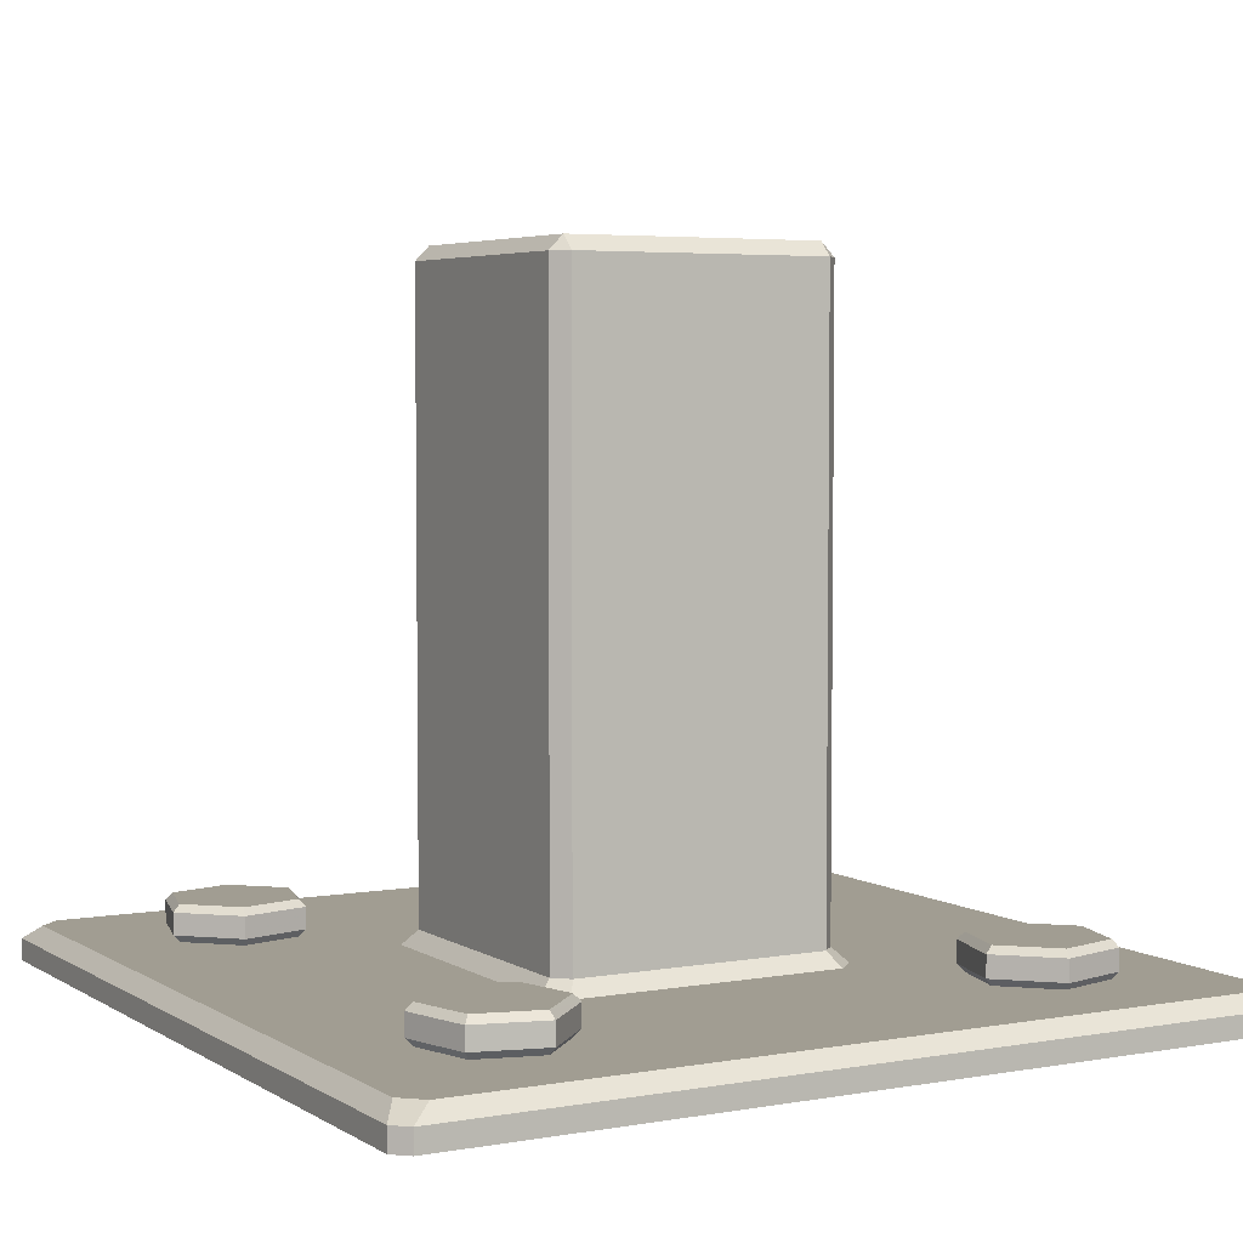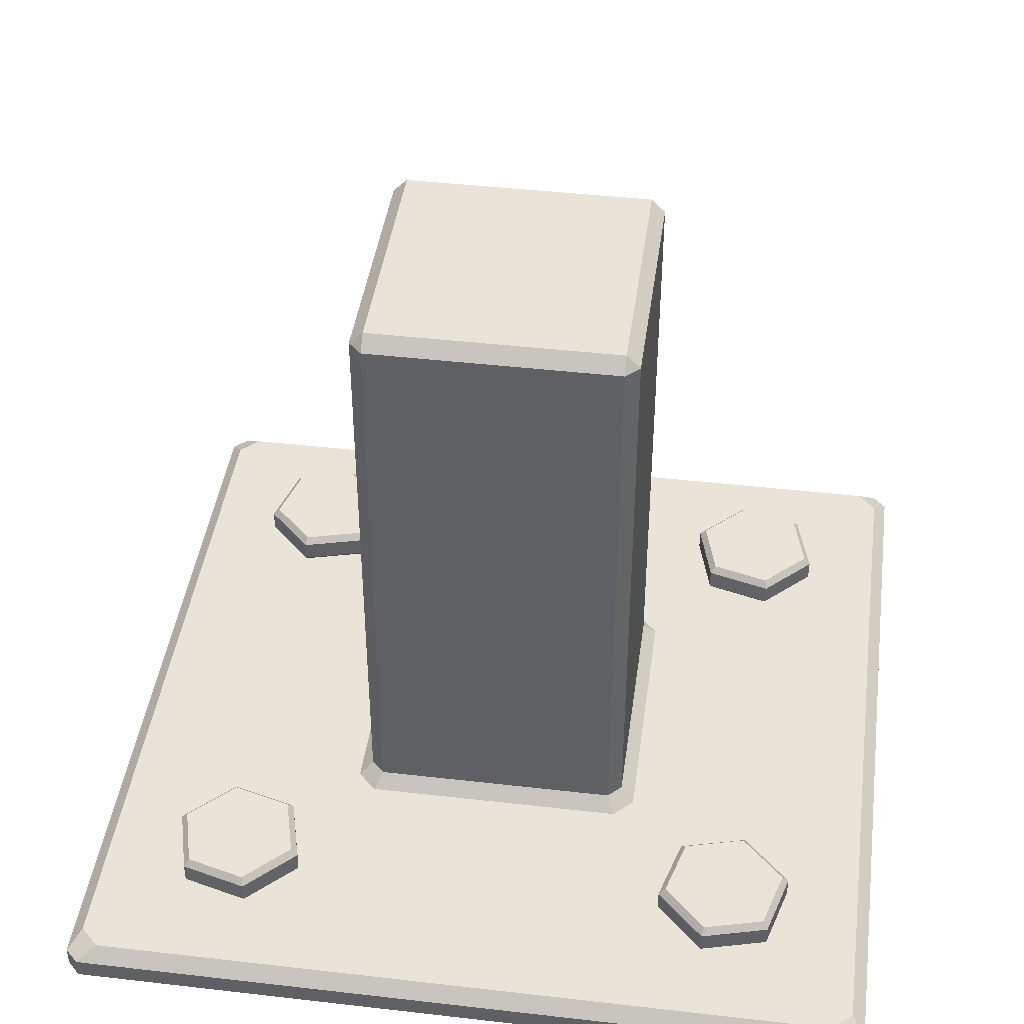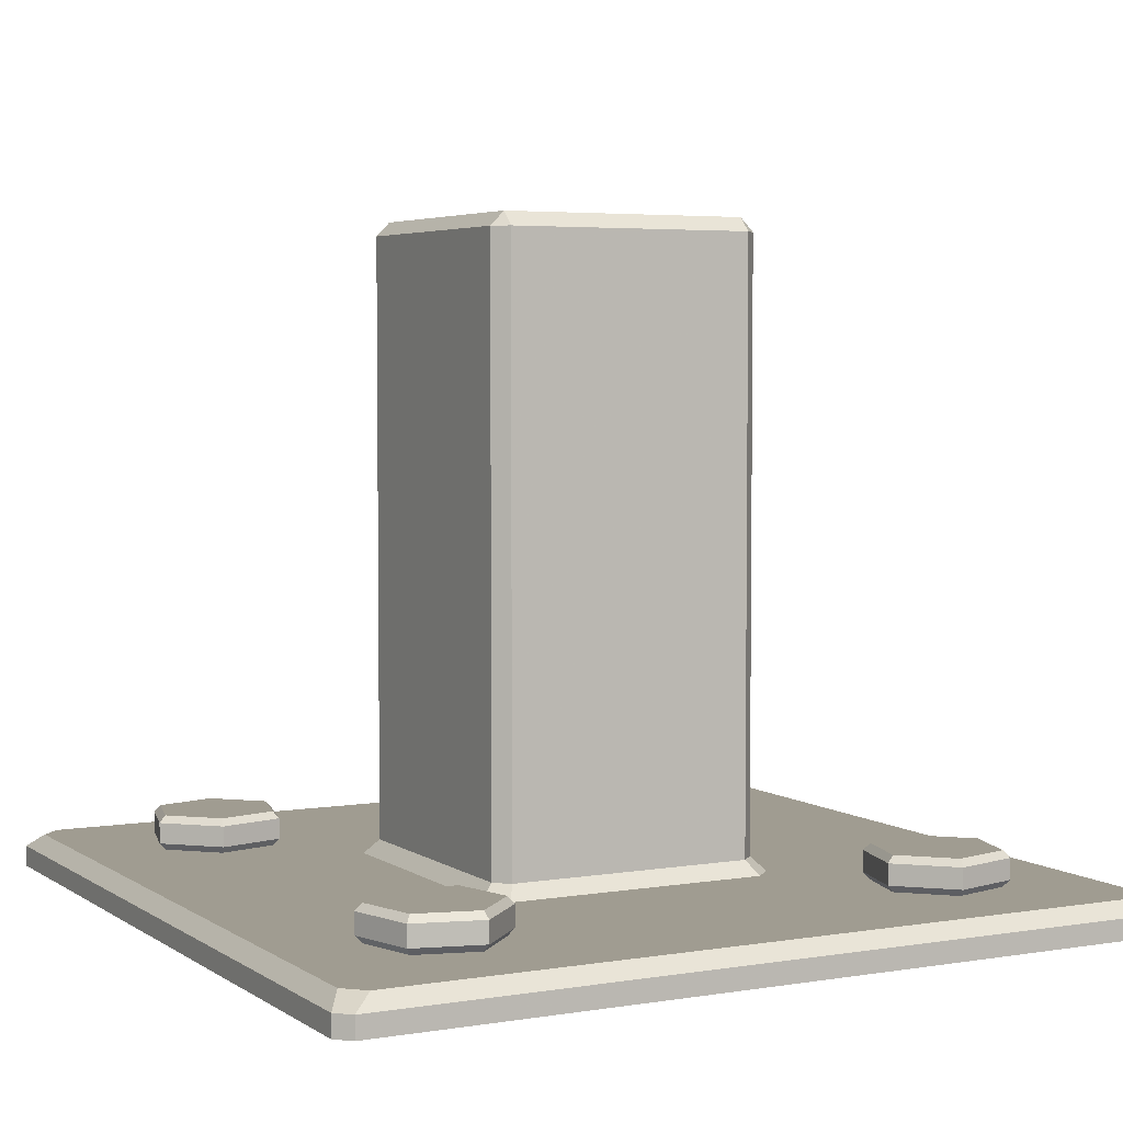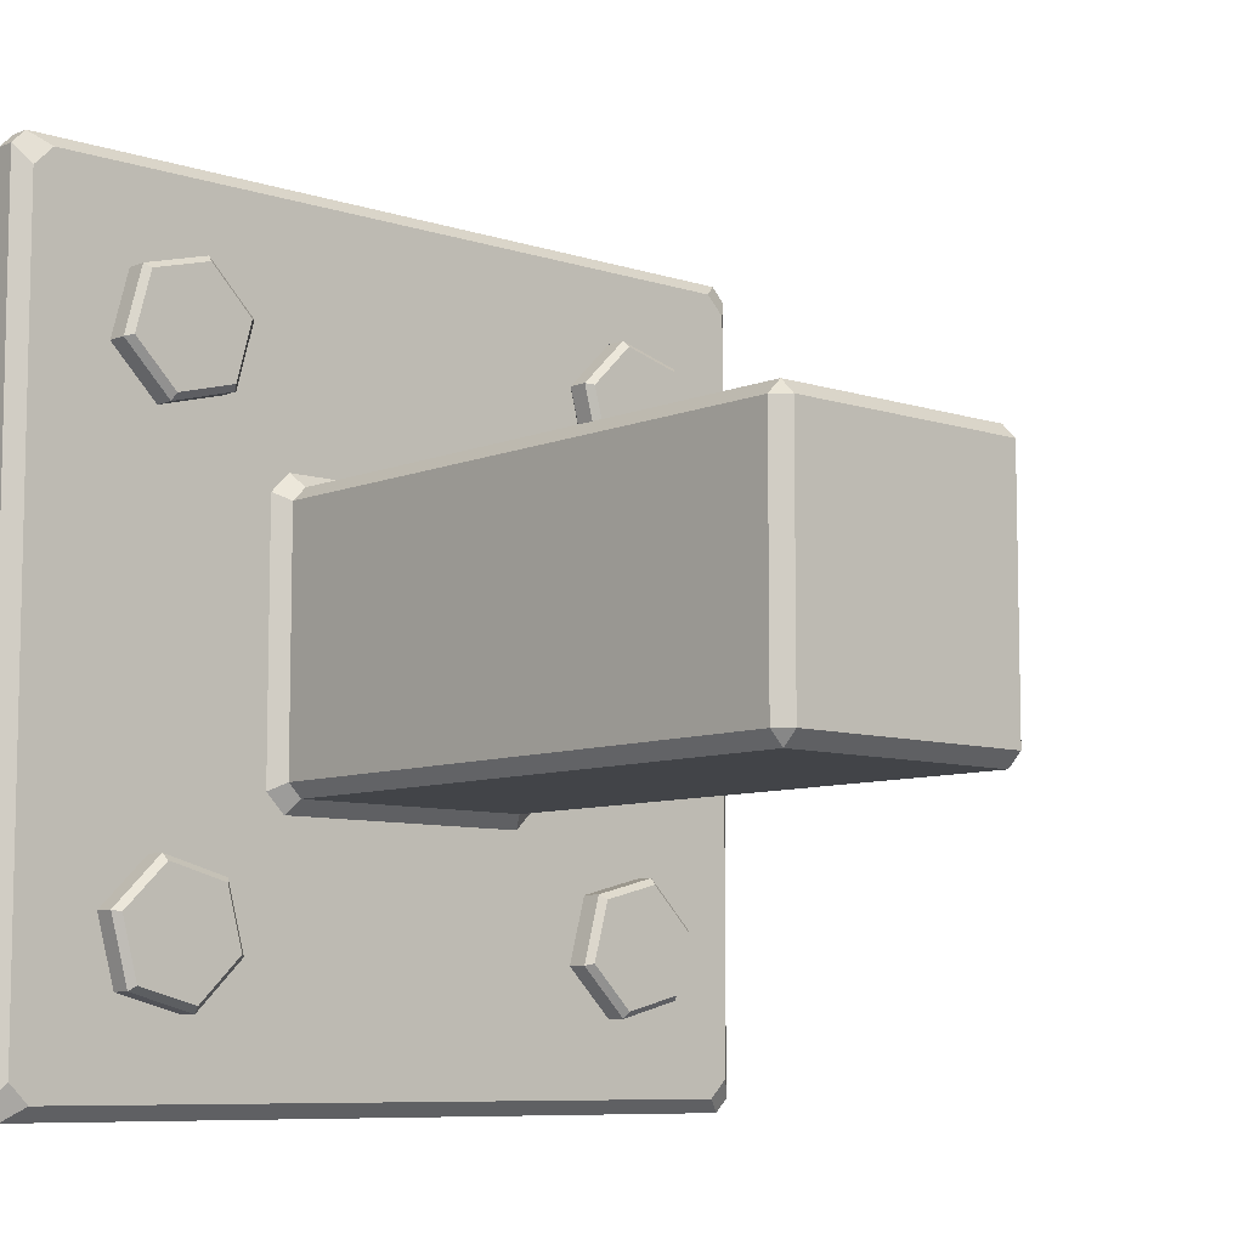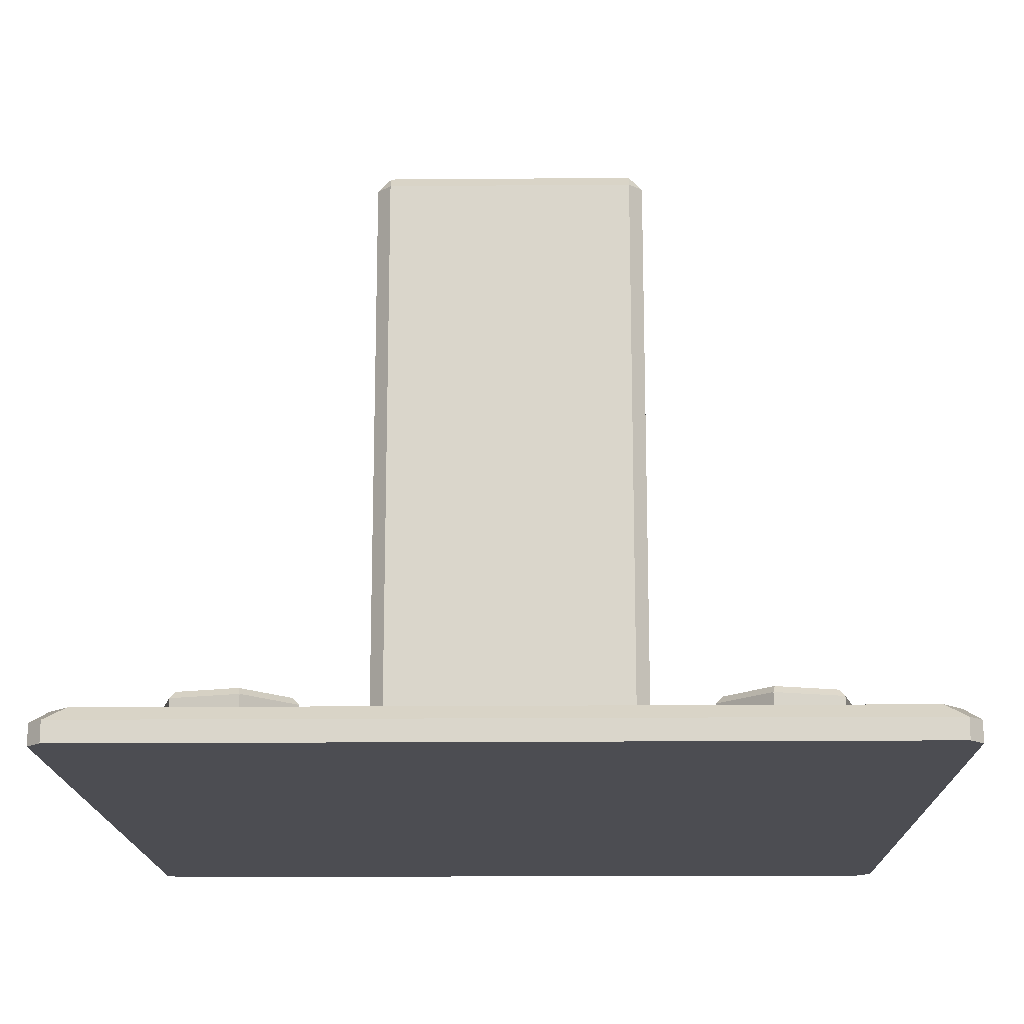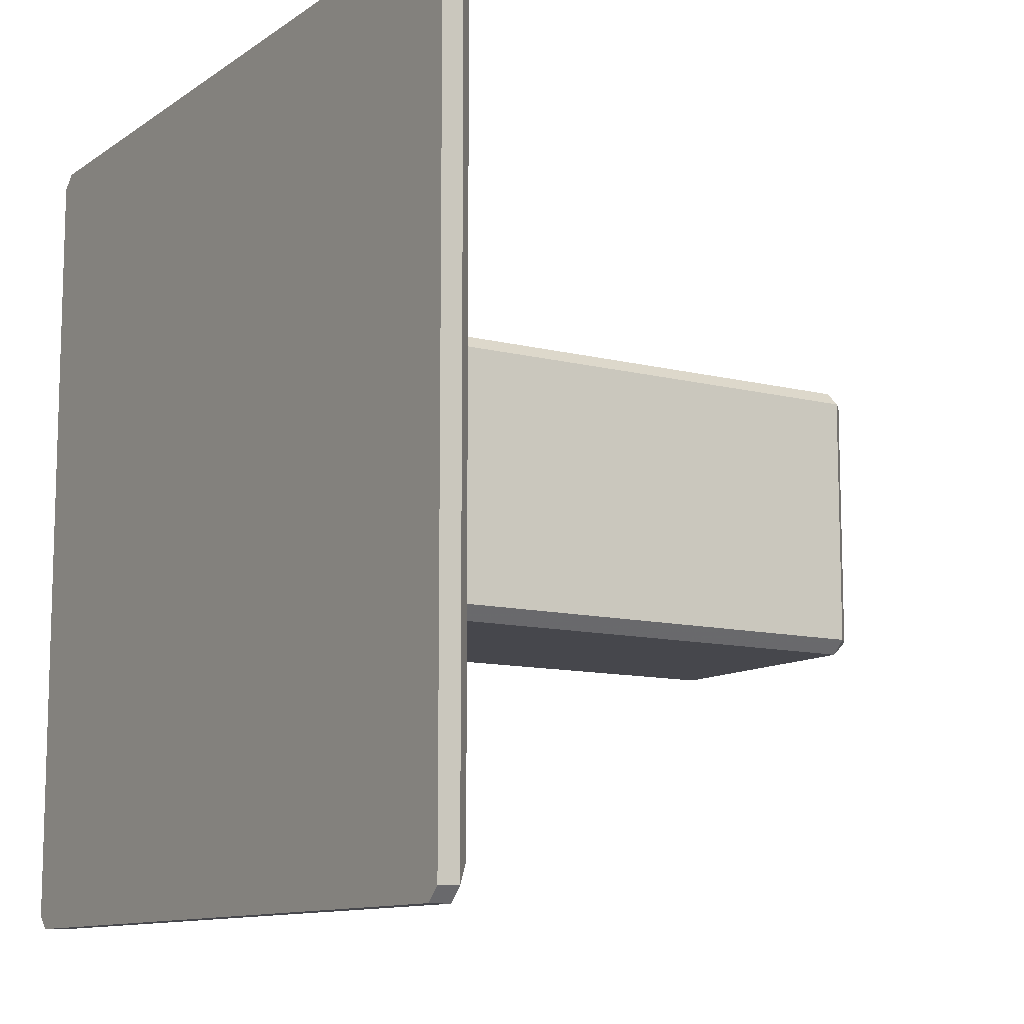
<metadata>
{"format":"obj","ext":"obj","renderer":"f3d","projection":"perspective","resolution":1024,"background":"white","views":[{"elev":4.6,"azim":150.5,"up":"+Y"},{"elev":42.9,"azim":-172.2,"up":"+Y"},{"elev":4.4,"azim":152.0,"up":"+Y"},{"elev":-8.1,"azim":138.0,"up":"+Z"},{"elev":-16.4,"azim":-179.0,"up":"+Y"},{"elev":-11.0,"azim":58.0,"up":"+Z"}]}
</metadata>
<code>
v -0.058 0 0.06
v 0.058 0 0.06
v -0.06 0 -0.058
v 0.06 0 -0.058
v -0.058 0.003 0.06
v 0.06 0.003 0.058
v -0.06 0.003 -0.058
v 0.058 0.003 -0.06
v -0.01917 0.005 0.022
v 0.022 0.005 0.01917
v 0.01917 0.005 -0.022
v -0.022 0.005 -0.01917
v -0.018 0.093 0.02
v 0.02 0.093 0.018
v 0.018 0.093 -0.02
v -0.02 0.093 -0.018
v -0.06 0 0.058
v 0.06 0 0.058
v -0.058 0 -0.06
v 0.058 0 -0.06
v -0.05517 0.005 0.058
v -0.058 0.005 0.05517
v -0.06 0.003 0.058
v 0.058 0.005 0.05517
v 0.05517 0.005 0.058
v 0.058 0.003 0.06
v -0.058 0.005 -0.05517
v -0.05517 0.005 -0.058
v -0.058 0.003 -0.06
v 0.05517 0.005 -0.058
v 0.058 0.005 -0.05517
v 0.06 0.003 -0.058
v -0.018 0.007 0.02
v -0.02 0.007 0.018
v -0.022 0.005 0.01917
v 0.02 0.007 0.018
v 0.018 0.007 0.02
v 0.01917 0.005 0.022
v 0.018 0.007 -0.02
v 0.02 0.007 -0.018
v 0.022 0.005 -0.01917
v -0.02 0.007 -0.018
v -0.018 0.007 -0.02
v -0.01917 0.005 -0.022
v -0.018 0.095 0.018
v -0.02 0.093 0.018
v 0.018 0.095 0.018
v 0.018 0.093 0.02
v 0.018 0.095 -0.018
v 0.02 0.093 -0.018
v -0.018 0.095 -0.018
v -0.018 0.093 -0.02
v 0.04379 0.01 -0.04388
v 0.03509 0.01 -0.04621
v 0.02873 0.01 -0.03984
v 0.03106 0.01 -0.03115
v 0.03975 0.01 -0.02882
v 0.04612 0.01 -0.03518
v 0.04449 0.009 -0.04458
v 0.03483 0.009 -0.04717
v 0.02776 0.009 -0.0401
v 0.03035 0.009 -0.03044
v 0.04001 0.009 -0.02785
v 0.04708 0.009 -0.03492
v 0.04449 0.006 -0.04458
v 0.03483 0.006 -0.04717
v 0.02776 0.006 -0.0401
v 0.03035 0.006 -0.03044
v 0.04001 0.006 -0.02785
v 0.04708 0.006 -0.03492
v 0.04379 0.005 -0.04388
v 0.03509 0.005 -0.04621
v 0.02873 0.005 -0.03984
v 0.03106 0.005 -0.03115
v 0.03975 0.005 -0.02882
v 0.04612 0.005 -0.03518
v -0.04388 0.01 -0.04379
v -0.04621 0.01 -0.03509
v -0.03984 0.01 -0.02873
v -0.03115 0.01 -0.03106
v -0.02882 0.01 -0.03975
v -0.03518 0.01 -0.04612
v -0.04458 0.009 -0.04449
v -0.04717 0.009 -0.03483
v -0.0401 0.009 -0.02776
v -0.03044 0.009 -0.03035
v -0.02785 0.009 -0.04001
v -0.03492 0.009 -0.04708
v -0.04458 0.006 -0.04449
v -0.04717 0.006 -0.03483
v -0.0401 0.006 -0.02776
v -0.03044 0.006 -0.03035
v -0.02785 0.006 -0.04001
v -0.03492 0.006 -0.04708
v -0.04388 0.005 -0.04379
v -0.04621 0.005 -0.03509
v -0.03984 0.005 -0.02873
v -0.03115 0.005 -0.03106
v -0.02882 0.005 -0.03975
v -0.03518 0.005 -0.04612
v -0.04379 0.01 0.04388
v -0.03509 0.01 0.04621
v -0.02873 0.01 0.03984
v -0.03106 0.01 0.03115
v -0.03975 0.01 0.02882
v -0.04612 0.01 0.03518
v -0.04449 0.009 0.04458
v -0.03483 0.009 0.04717
v -0.02776 0.009 0.0401
v -0.03035 0.009 0.03044
v -0.04001 0.009 0.02785
v -0.04708 0.009 0.03492
v -0.04449 0.006 0.04458
v -0.03483 0.006 0.04717
v -0.02776 0.006 0.0401
v -0.03035 0.006 0.03044
v -0.04001 0.006 0.02785
v -0.04708 0.006 0.03492
v -0.04379 0.005 0.04388
v -0.03509 0.005 0.04621
v -0.02873 0.005 0.03984
v -0.03106 0.005 0.03115
v -0.03975 0.005 0.02882
v -0.04612 0.005 0.03518
v 0.04388 0.01 0.04379
v 0.04621 0.01 0.03509
v 0.03984 0.01 0.02873
v 0.03115 0.01 0.03106
v 0.02882 0.01 0.03975
v 0.03518 0.01 0.04612
v 0.04458 0.009 0.04449
v 0.04717 0.009 0.03483
v 0.0401 0.009 0.02776
v 0.03044 0.009 0.03035
v 0.02785 0.009 0.04001
v 0.03492 0.009 0.04708
v 0.04458 0.006 0.04449
v 0.04717 0.006 0.03483
v 0.0401 0.006 0.02776
v 0.03044 0.006 0.03035
v 0.02785 0.006 0.04001
v 0.03492 0.006 0.04708
v 0.04388 0.005 0.04379
v 0.04621 0.005 0.03509
v 0.03984 0.005 0.02873
v 0.03115 0.005 0.03106
v 0.02882 0.005 0.03975
v 0.03518 0.005 0.04612
f 17 3 19
f 19 20 4
f 17 19 4
f 4 18 2
f 17 4 2
f 1 17 2
f 45 47 49
f 49 51 45
f 1 2 26
f 26 5 1
f 18 4 32
f 32 6 18
f 20 19 29
f 29 8 20
f 3 17 23
f 23 7 3
f 21 25 38
f 38 9 21
f 24 31 41
f 41 10 24
f 30 28 44
f 44 11 30
f 27 22 35
f 35 12 27
f 33 37 48
f 48 13 33
f 36 40 50
f 50 14 36
f 39 43 52
f 52 15 39
f 42 34 46
f 46 16 42
f 5 21 22
f 22 23 5
f 6 24 25
f 25 26 6
f 7 27 28
f 28 29 7
f 8 30 31
f 31 32 8
f 9 33 34
f 34 35 9
f 10 36 37
f 37 38 10
f 11 39 40
f 40 41 11
f 12 42 43
f 43 44 12
f 13 45 46
f 14 47 48
f 15 49 50
f 16 51 52
f 21 5 26
f 26 25 21
f 24 6 32
f 32 31 24
f 30 8 29
f 29 28 30
f 27 7 23
f 23 22 27
f 2 18 6
f 6 26 2
f 5 23 17
f 17 1 5
f 4 20 8
f 8 32 4
f 19 3 7
f 7 29 19
f 33 9 38
f 38 37 33
f 36 10 41
f 41 40 36
f 39 11 44
f 44 43 39
f 42 12 35
f 35 34 42
f 22 21 9
f 9 35 22
f 25 24 10
f 10 38 25
f 31 30 11
f 11 41 31
f 28 27 12
f 12 44 28
f 45 13 48
f 48 47 45
f 47 14 50
f 50 49 47
f 49 15 52
f 52 51 49
f 51 16 46
f 46 45 51
f 34 33 13
f 13 46 34
f 37 36 14
f 14 48 37
f 40 39 15
f 15 50 40
f 43 42 16
f 16 52 43
f 60 54 53
f 53 59 60
f 61 55 54
f 54 60 61
f 62 56 55
f 55 61 62
f 63 57 56
f 56 62 63
f 64 58 57
f 57 63 64
f 59 53 58
f 58 64 59
f 66 60 59
f 59 65 66
f 67 61 60
f 60 66 67
f 68 62 61
f 61 67 68
f 69 63 62
f 62 68 69
f 70 64 63
f 63 69 70
f 65 59 64
f 64 70 65
f 72 66 65
f 65 71 72
f 73 67 66
f 66 72 73
f 74 68 67
f 67 73 74
f 75 69 68
f 68 74 75
f 76 70 69
f 69 75 76
f 71 65 70
f 70 76 71
f 55 56 57
f 57 58 53
f 55 57 53
f 54 55 53
f 76 75 74
f 74 73 72
f 76 74 72
f 71 76 72
f 84 78 77
f 77 83 84
f 85 79 78
f 78 84 85
f 86 80 79
f 79 85 86
f 87 81 80
f 80 86 87
f 88 82 81
f 81 87 88
f 83 77 82
f 82 88 83
f 90 84 83
f 83 89 90
f 91 85 84
f 84 90 91
f 92 86 85
f 85 91 92
f 93 87 86
f 86 92 93
f 94 88 87
f 87 93 94
f 89 83 88
f 88 94 89
f 96 90 89
f 89 95 96
f 97 91 90
f 90 96 97
f 98 92 91
f 91 97 98
f 99 93 92
f 92 98 99
f 100 94 93
f 93 99 100
f 95 89 94
f 94 100 95
f 79 80 81
f 81 82 77
f 79 81 77
f 78 79 77
f 100 99 98
f 98 97 96
f 100 98 96
f 95 100 96
f 108 102 101
f 101 107 108
f 109 103 102
f 102 108 109
f 110 104 103
f 103 109 110
f 111 105 104
f 104 110 111
f 112 106 105
f 105 111 112
f 107 101 106
f 106 112 107
f 114 108 107
f 107 113 114
f 115 109 108
f 108 114 115
f 116 110 109
f 109 115 116
f 117 111 110
f 110 116 117
f 118 112 111
f 111 117 118
f 113 107 112
f 112 118 113
f 120 114 113
f 113 119 120
f 121 115 114
f 114 120 121
f 122 116 115
f 115 121 122
f 123 117 116
f 116 122 123
f 124 118 117
f 117 123 124
f 119 113 118
f 118 124 119
f 103 104 105
f 105 106 101
f 103 105 101
f 102 103 101
f 124 123 122
f 122 121 120
f 124 122 120
f 119 124 120
f 132 126 125
f 125 131 132
f 133 127 126
f 126 132 133
f 134 128 127
f 127 133 134
f 135 129 128
f 128 134 135
f 136 130 129
f 129 135 136
f 131 125 130
f 130 136 131
f 138 132 131
f 131 137 138
f 139 133 132
f 132 138 139
f 140 134 133
f 133 139 140
f 141 135 134
f 134 140 141
f 142 136 135
f 135 141 142
f 137 131 136
f 136 142 137
f 144 138 137
f 137 143 144
f 145 139 138
f 138 144 145
f 146 140 139
f 139 145 146
f 147 141 140
f 140 146 147
f 148 142 141
f 141 147 148
f 143 137 142
f 142 148 143
f 127 128 129
f 129 130 125
f 127 129 125
f 126 127 125
f 148 147 146
f 146 145 144
f 148 146 144
f 143 148 144

</code>
